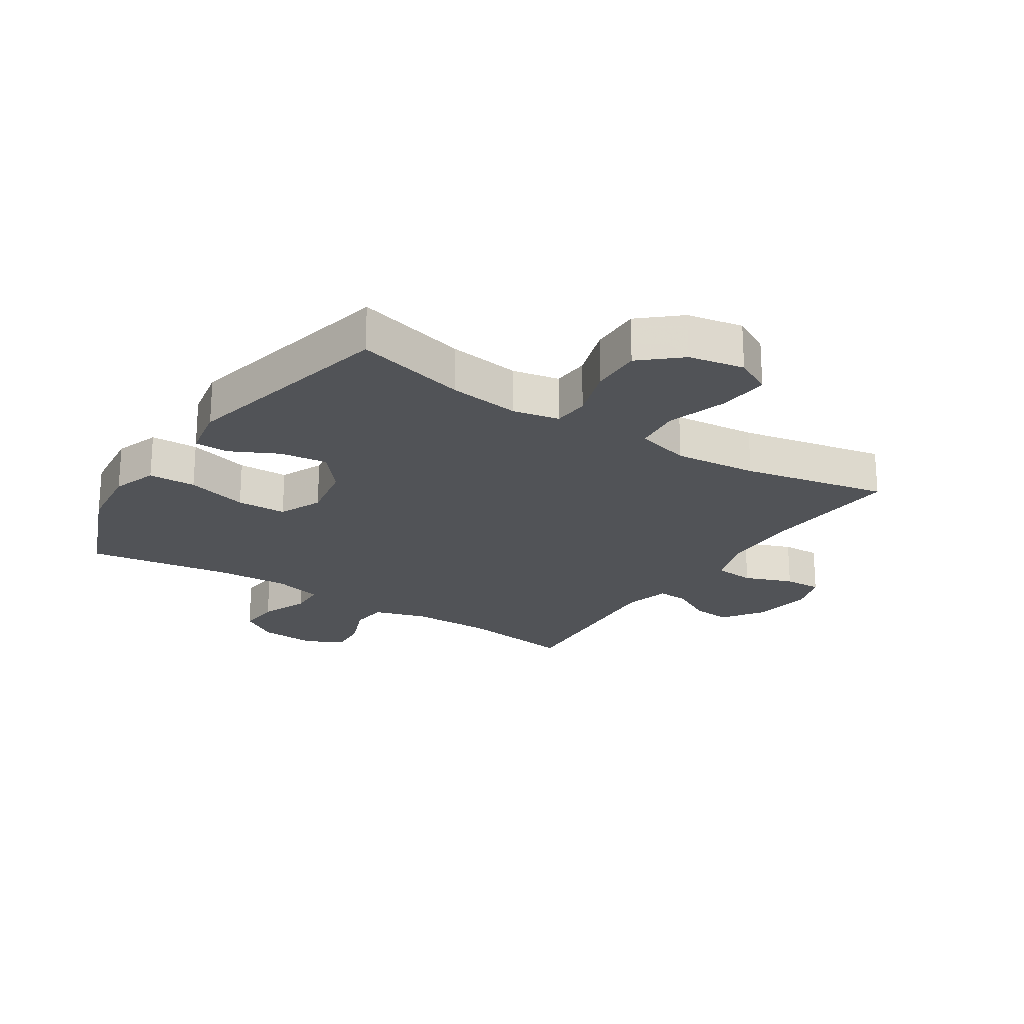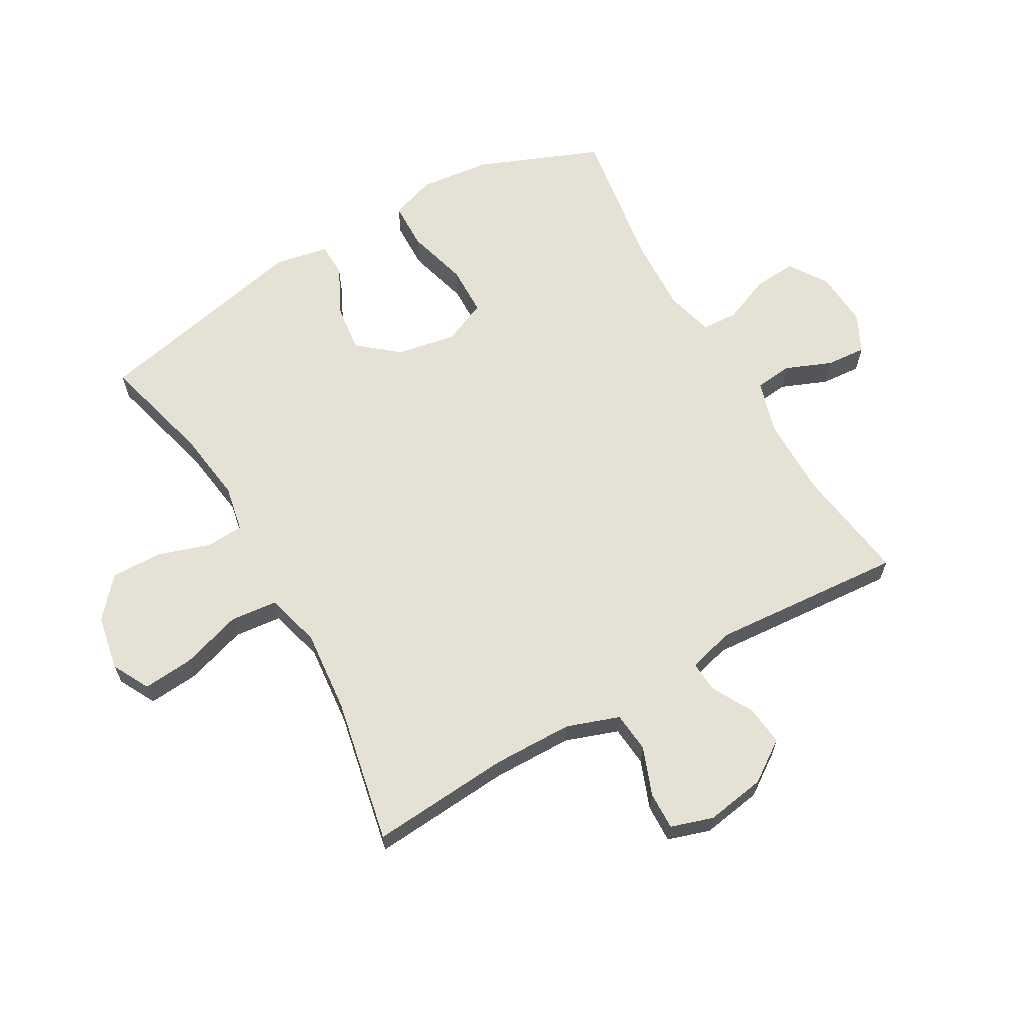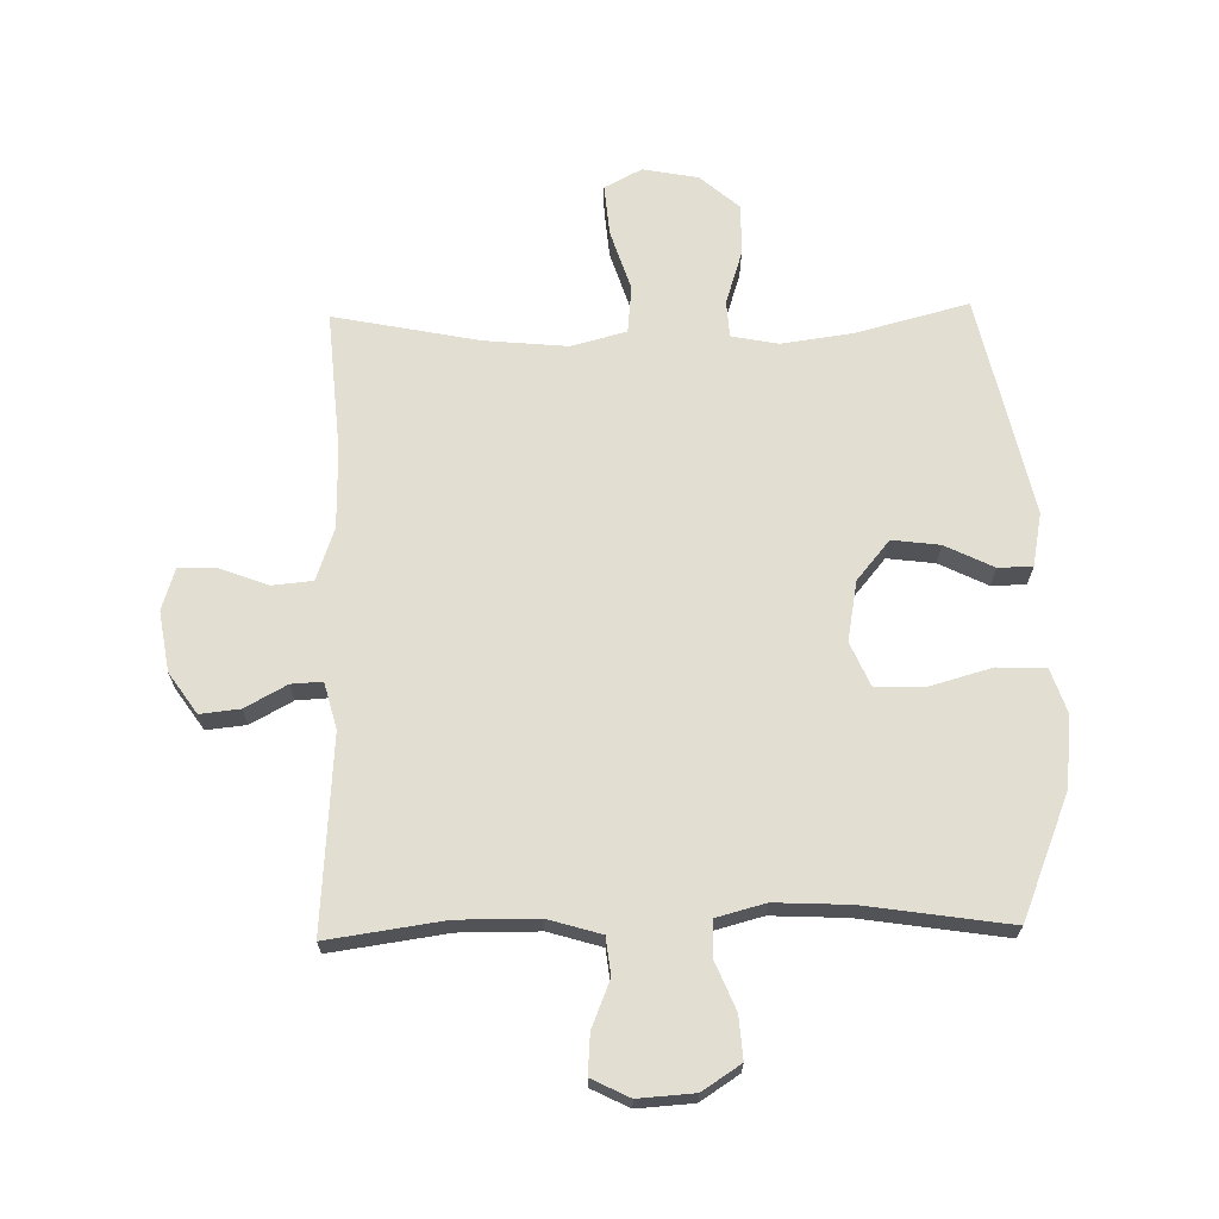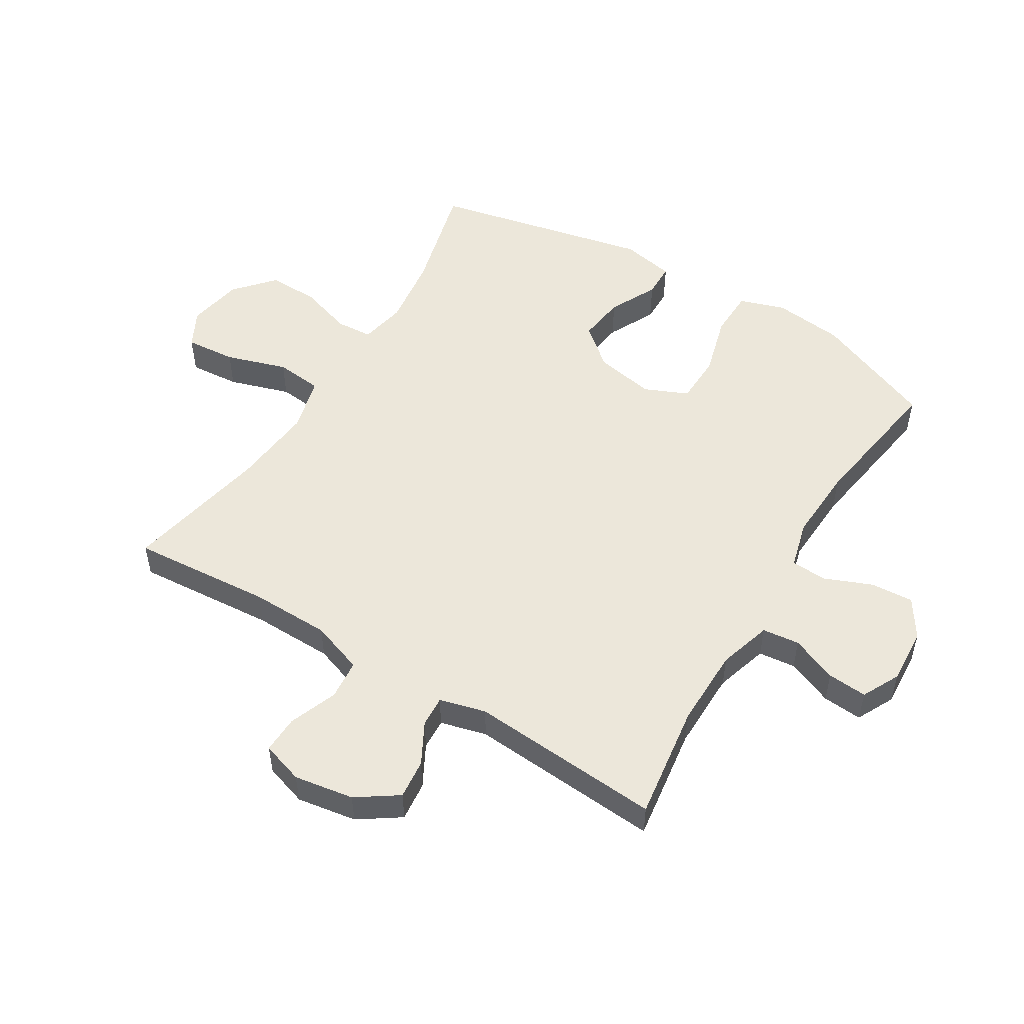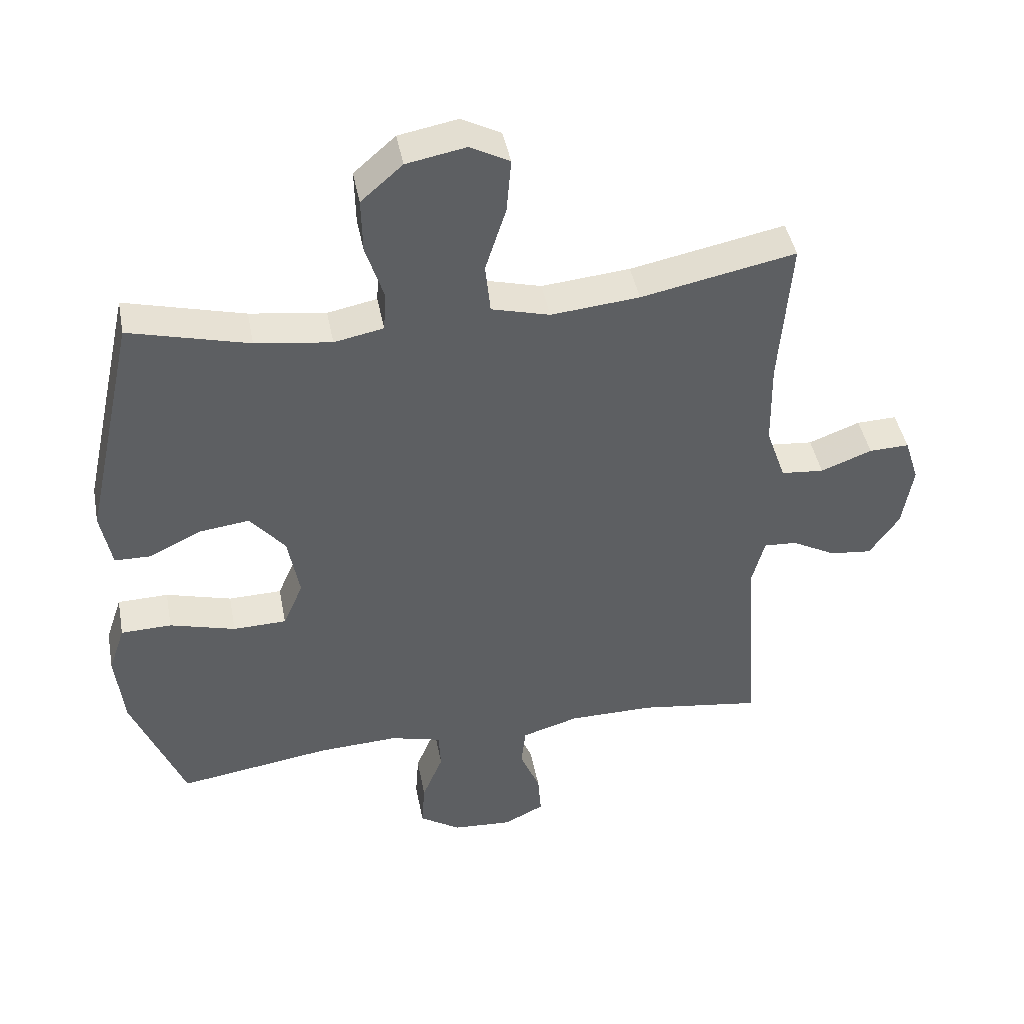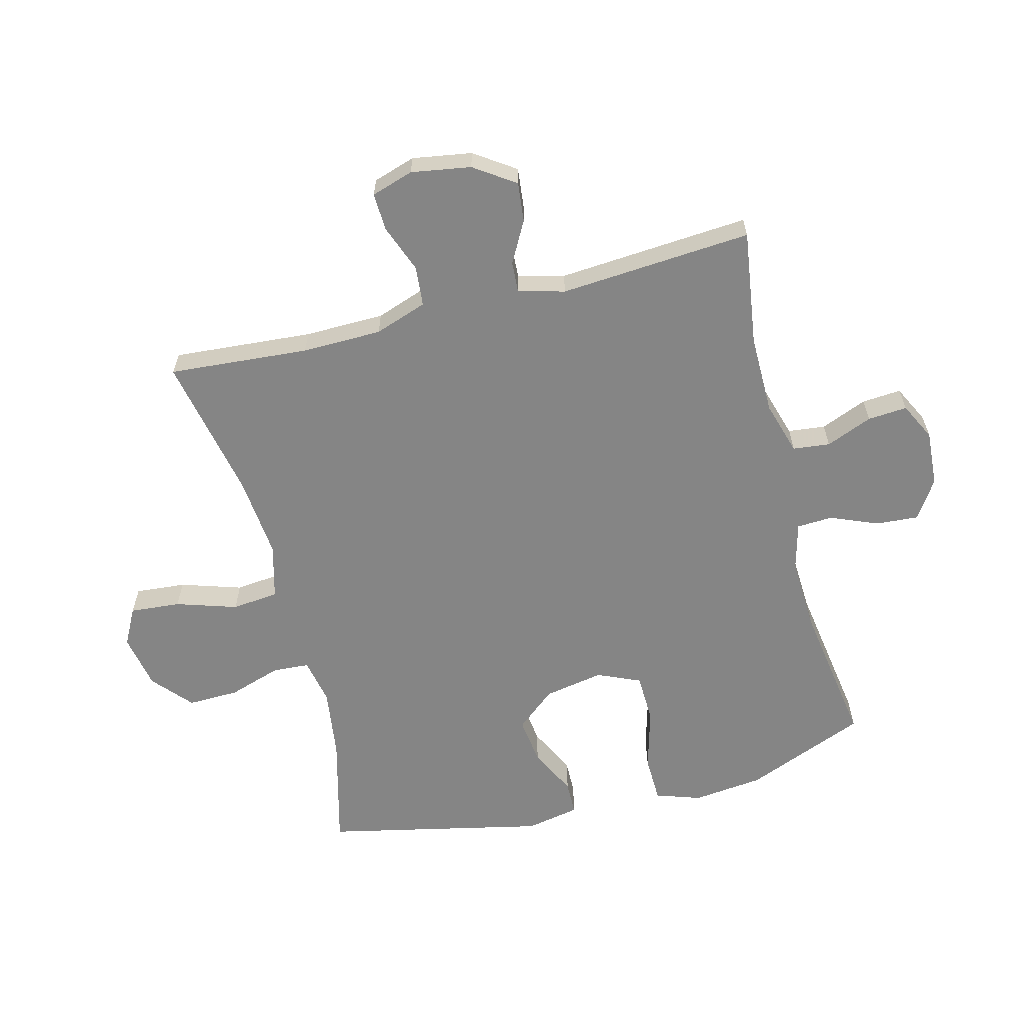
<metadata>
{"format":"obj","ext":"obj","renderer":"f3d","projection":"perspective","resolution":1024,"background":"white","views":[{"elev":-22.1,"azim":-33.0,"up":"+Y"},{"elev":64.2,"azim":60.2,"up":"+Y"},{"elev":67.8,"azim":178.7,"up":"+Y"},{"elev":51.9,"azim":121.5,"up":"+Y"},{"elev":43.6,"azim":-10.7,"up":"+Z"},{"elev":-61.8,"azim":104.4,"up":"+Y"}]}
</metadata>
<code>
v -0.5 0.07 -0.5
v -0.581 0.07 -0.3
v -0.594 0.07 -0.184
v -0.569 0.07 -0.11
v -0.491 0.07 -0.108
v -0.39 0.07 -0.136
v -0.308 0.07 -0.134
v -0.277 0.07 -0.063
v -0.295 0.07 0.035
v -0.349 0.07 0.1
v -0.427 0.07 0.09
v -0.506 0.07 0.051
v -0.562 0.07 0.052
v -0.579 0.07 0.14
v -0.5 0.07 0.5
v -0.316 0.07 0.452
v -0.199 0.07 0.436
v -0.123 0.07 0.451
v -0.119 0.07 0.511
v -0.147 0.07 0.598
v -0.149 0.07 0.682
v -0.085 0.07 0.738
v 0.006 0.07 0.755
v 0.067 0.07 0.723
v 0.06 0.07 0.64
v 0.028 0.07 0.54
v 0.036 0.07 0.463
v 0.126 0.07 0.439
v 0.262 0.07 0.452
v 0.5 0.07 0.5
v 0.482 0.07 0.27
v 0.484 0.07 0.139
v 0.514 0.07 0.053
v 0.58 0.07 0.047
v 0.659 0.07 0.077
v 0.721 0.07 0.079
v 0.743 0.07 0.01
v 0.727 0.07 -0.088
v 0.681 0.07 -0.155
v 0.616 0.07 -0.148
v 0.548 0.07 -0.111
v 0.497 0.07 -0.108
v 0.477 0.07 -0.184
v 0.5 0.07 -0.5
v 0.31 0.07 -0.473
v 0.179 0.07 -0.474
v 0.092 0.07 -0.5
v 0.085 0.07 -0.561
v 0.116 0.07 -0.637
v 0.121 0.07 -0.702
v 0.059 0.07 -0.733
v -0.033 0.07 -0.727
v -0.096 0.07 -0.686
v -0.091 0.07 -0.616
v -0.059 0.07 -0.538
v -0.062 0.07 -0.479
v -0.141 0.07 -0.458
v -0.264 0.07 -0.464
v -0.5 0 -0.5
v -0.581 0 -0.3
v -0.594 0 -0.184
v -0.569 0 -0.11
v -0.491 0 -0.108
v -0.39 0 -0.136
v -0.308 0 -0.134
v -0.277 0 -0.063
v -0.295 0 0.035
v -0.349 0 0.1
v -0.427 0 0.09
v -0.506 0 0.051
v -0.562 0 0.052
v -0.579 0 0.14
v -0.5 0 0.5
v -0.316 0 0.452
v -0.199 0 0.436
v -0.123 0 0.451
v -0.119 0 0.511
v -0.147 0 0.598
v -0.149 0 0.682
v -0.085 0 0.738
v 0.006 0 0.755
v 0.067 0 0.723
v 0.06 0 0.64
v 0.028 0 0.54
v 0.036 0 0.463
v 0.126 0 0.439
v 0.262 0 0.452
v 0.5 0 0.5
v 0.482 0 0.27
v 0.484 0 0.139
v 0.514 0 0.053
v 0.58 0 0.047
v 0.659 0 0.077
v 0.721 0 0.079
v 0.743 0 0.01
v 0.727 0 -0.088
v 0.681 0 -0.155
v 0.616 0 -0.148
v 0.548 0 -0.111
v 0.497 0 -0.108
v 0.477 0 -0.184
v 0.5 0 -0.5
v 0.31 0 -0.473
v 0.179 0 -0.474
v 0.092 0 -0.5
v 0.085 0 -0.561
v 0.116 0 -0.637
v 0.121 0 -0.702
v 0.059 0 -0.733
v -0.033 0 -0.727
v -0.096 0 -0.686
v -0.091 0 -0.616
v -0.059 0 -0.538
v -0.062 0 -0.479
v -0.141 0 -0.458
v -0.264 0 -0.464
f 53 54 55
f 52 53 55
f 51 52 55
f 50 51 55
f 49 50 55
f 48 49 55
f 47 48 55 56
f 46 47 56 57
f 43 44 45
f 45 46 57
f 43 45 57
f 42 43 57
f 39 40 41
f 38 39 41
f 37 38 41
f 36 37 41
f 35 36 41
f 34 35 41
f 33 34 41 42
f 42 57 58
f 33 42 58
f 32 33 58
f 29 30 31
f 32 58 1
f 31 32 1
f 29 31 1
f 28 29 1
f 24 25 26
f 23 24 26
f 22 23 26
f 21 22 26
f 20 21 26
f 19 20 26
f 18 19 26 27
f 14 15 16
f 13 14 16
f 12 13 16
f 11 12 16
f 10 11 16 17
f 18 27 28
f 17 18 28
f 10 17 28
f 9 10 28
f 4 5 6
f 3 4 6
f 2 3 6
f 1 2 6
f 1 6 7
f 28 1 7
f 8 9 28
f 7 8 28
f 113 112 111
f 113 111 110
f 113 110 109
f 113 109 108
f 113 108 107
f 113 107 106
f 114 113 106 105
f 115 114 105 104
f 103 102 101
f 115 104 103
f 115 103 101
f 115 101 100
f 99 98 97
f 99 97 96
f 99 96 95
f 99 95 94
f 99 94 93
f 99 93 92
f 100 99 92 91
f 116 115 100
f 116 100 91
f 116 91 90
f 89 88 87
f 59 116 90
f 59 90 89
f 59 89 87
f 59 87 86
f 84 83 82
f 84 82 81
f 84 81 80
f 84 80 79
f 84 79 78
f 84 78 77
f 85 84 77 76
f 74 73 72
f 74 72 71
f 74 71 70
f 74 70 69
f 75 74 69 68
f 86 85 76
f 86 76 75
f 86 75 68
f 86 68 67
f 64 63 62
f 64 62 61
f 64 61 60
f 64 60 59
f 65 64 59
f 65 59 86
f 86 67 66
f 86 66 65
f 1 59 60 2
f 2 60 61 3
f 3 61 62 4
f 4 62 63 5
f 5 63 64 6
f 6 64 65 7
f 7 65 66 8
f 8 66 67 9
f 9 67 68 10
f 10 68 69 11
f 11 69 70 12
f 12 70 71 13
f 13 71 72 14
f 14 72 73 15
f 15 73 74 16
f 16 74 75 17
f 17 75 76 18
f 18 76 77 19
f 19 77 78 20
f 20 78 79 21
f 21 79 80 22
f 22 80 81 23
f 23 81 82 24
f 24 82 83 25
f 25 83 84 26
f 26 84 85 27
f 27 85 86 28
f 28 86 87 29
f 29 87 88 30
f 30 88 89 31
f 31 89 90 32
f 32 90 91 33
f 33 91 92 34
f 34 92 93 35
f 35 93 94 36
f 36 94 95 37
f 37 95 96 38
f 38 96 97 39
f 39 97 98 40
f 40 98 99 41
f 41 99 100 42
f 42 100 101 43
f 43 101 102 44
f 44 102 103 45
f 45 103 104 46
f 46 104 105 47
f 47 105 106 48
f 48 106 107 49
f 49 107 108 50
f 50 108 109 51
f 51 109 110 52
f 52 110 111 53
f 53 111 112 54
f 54 112 113 55
f 55 113 114 56
f 56 114 115 57
f 57 115 116 58
f 58 116 59 1

</code>
